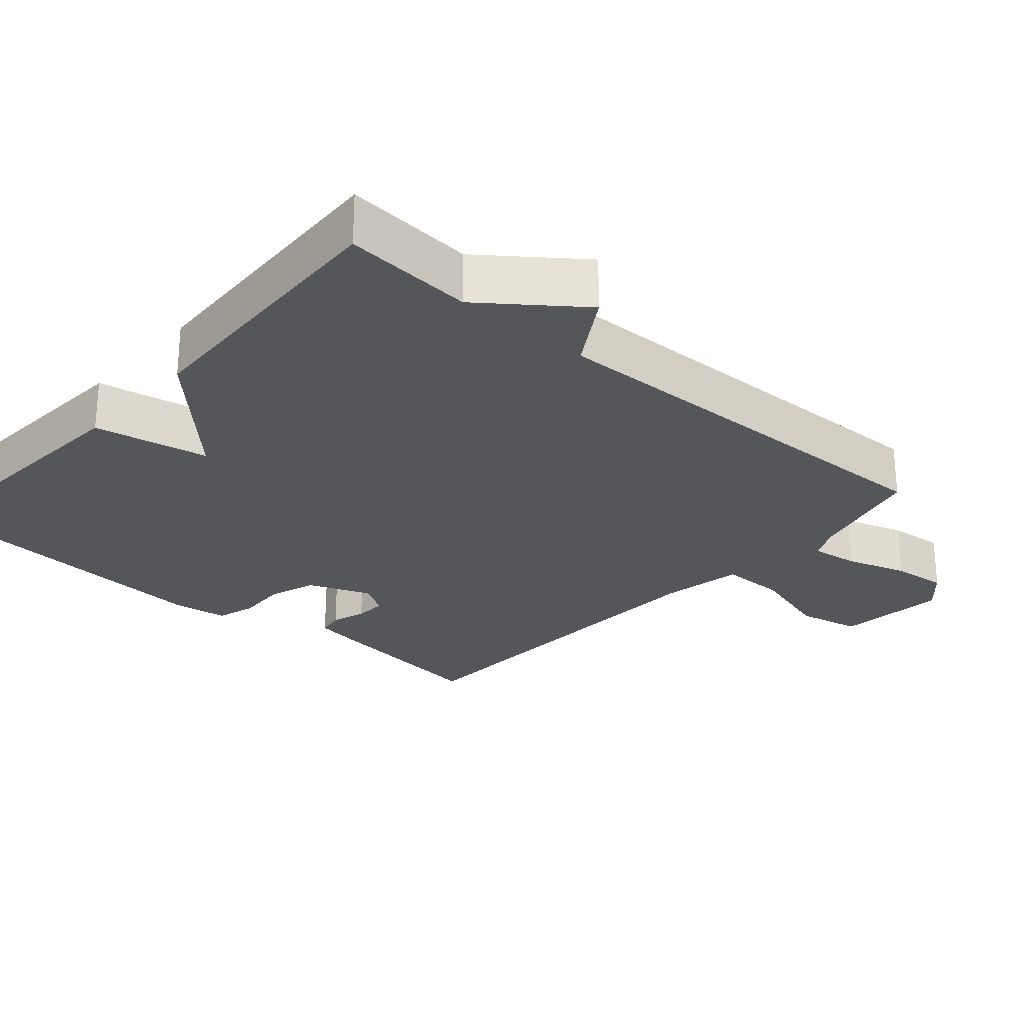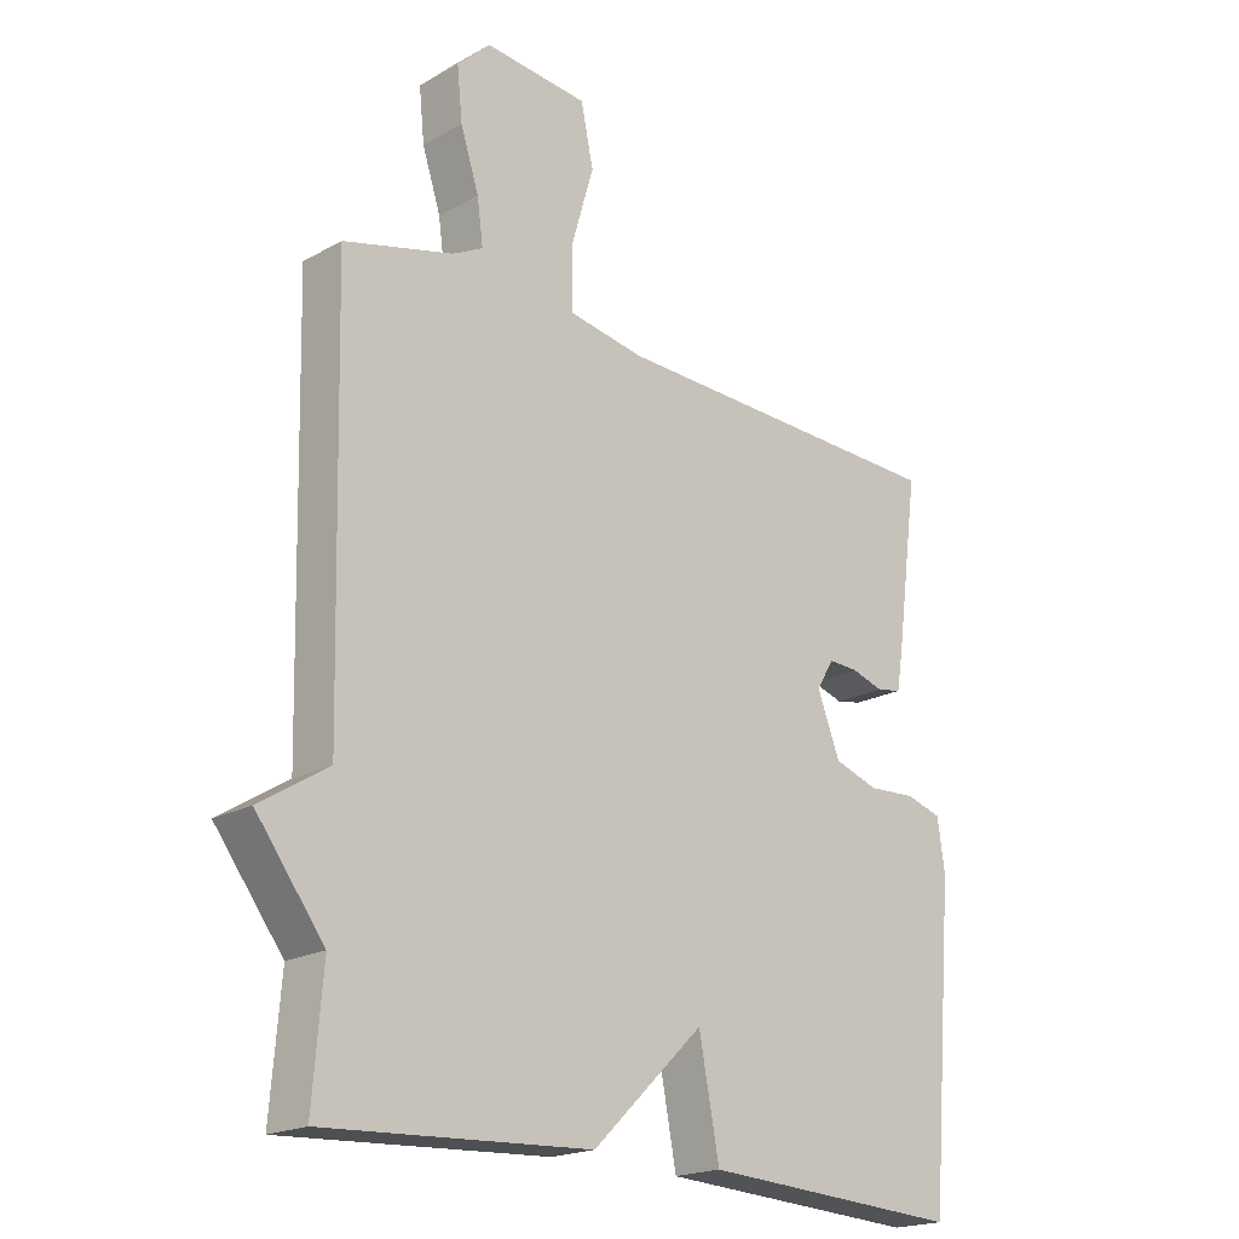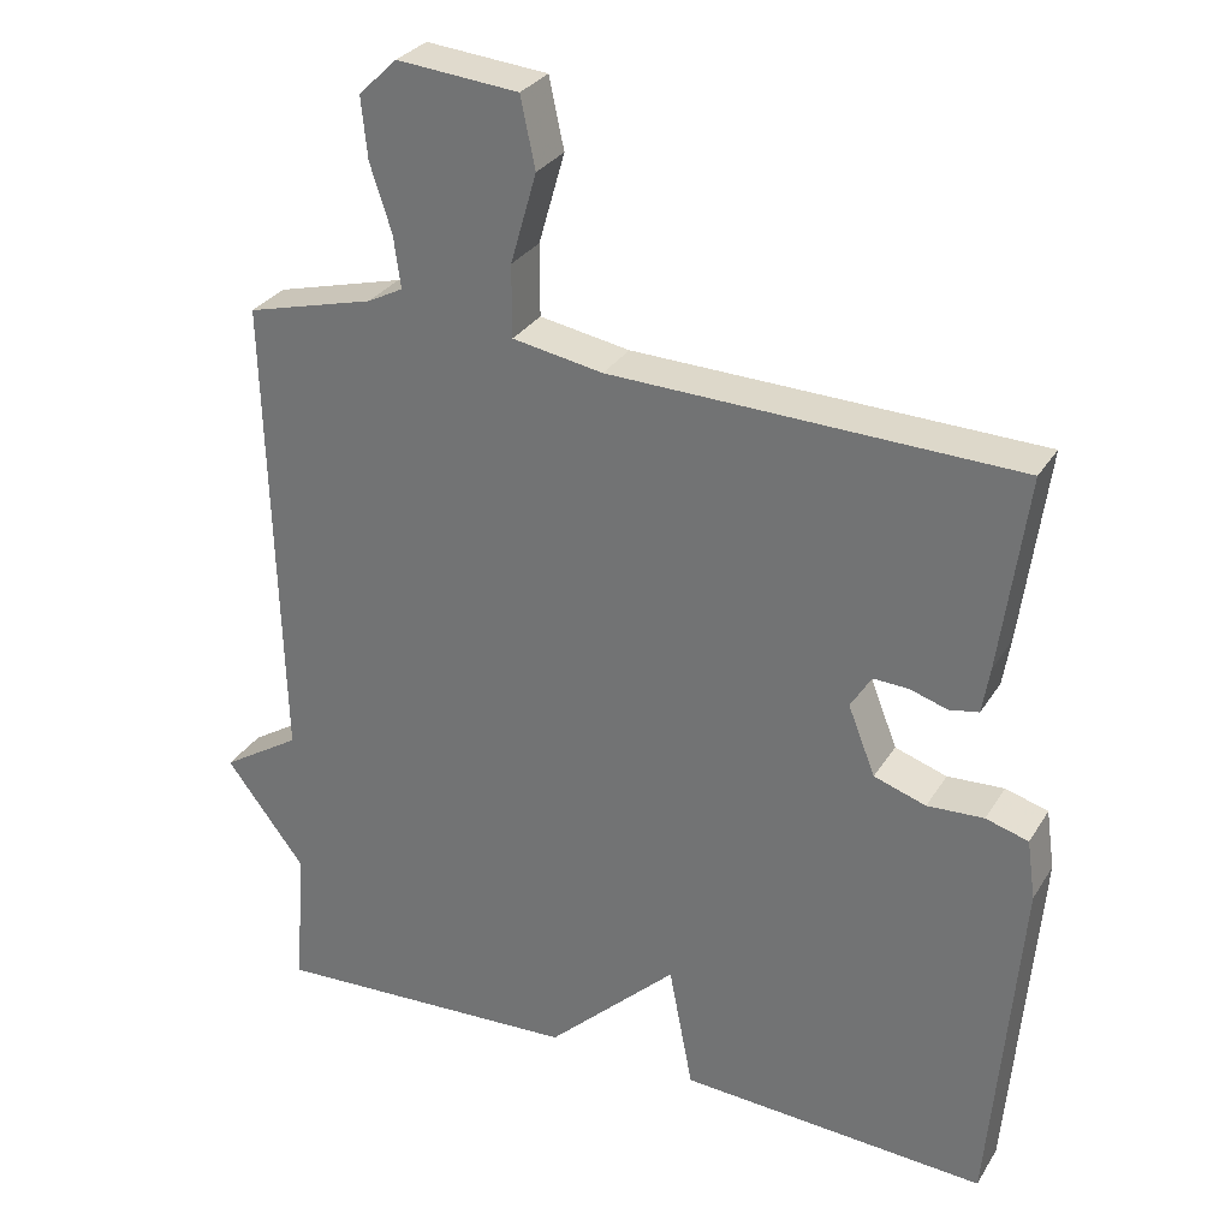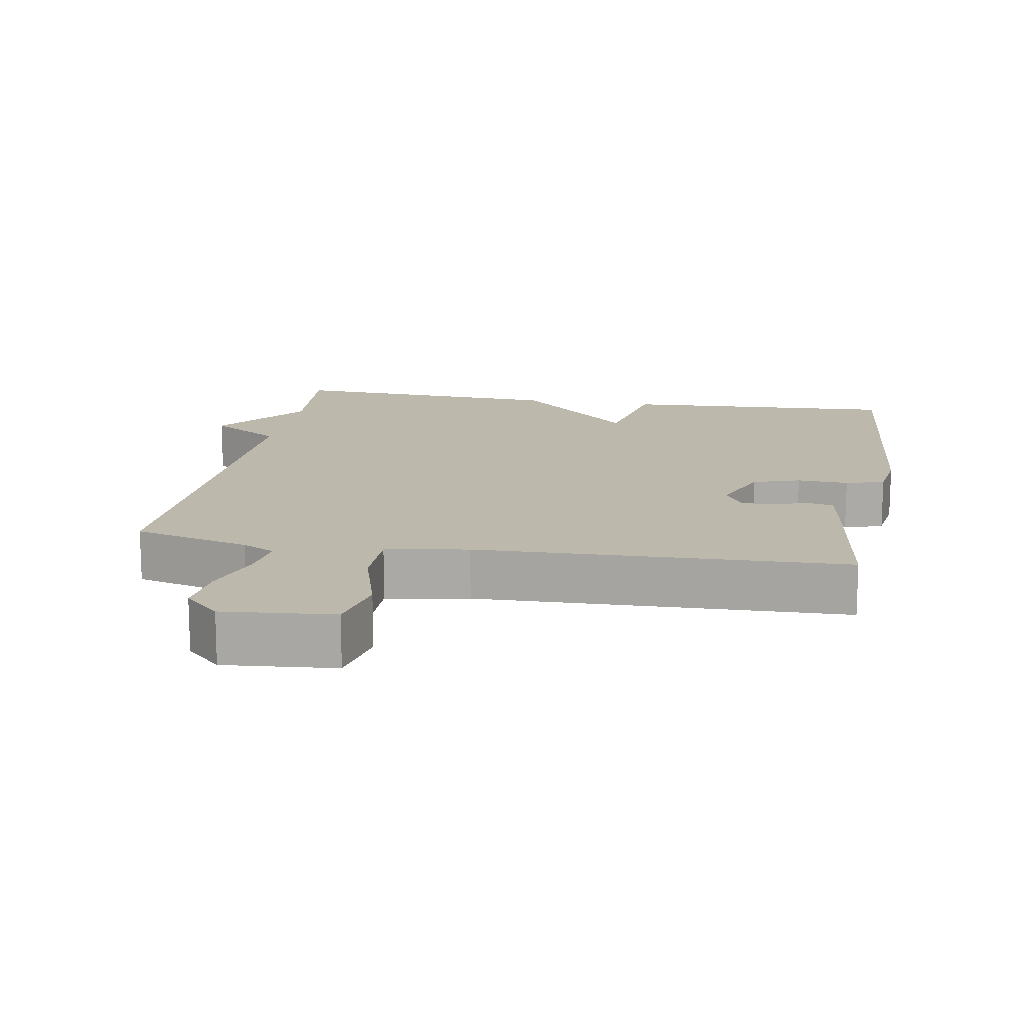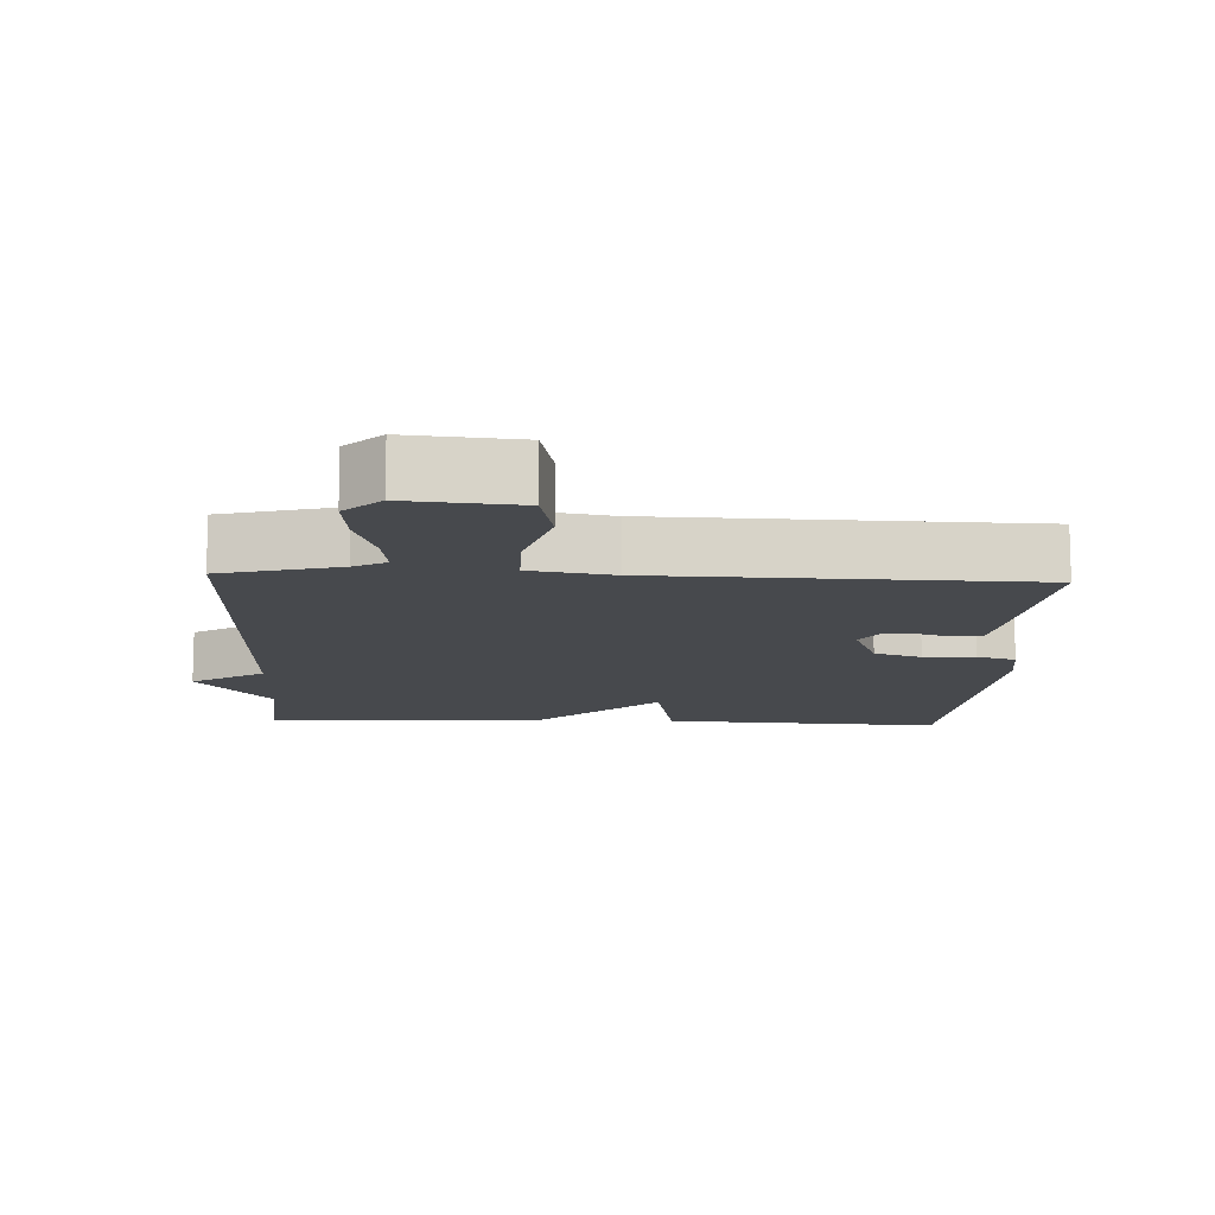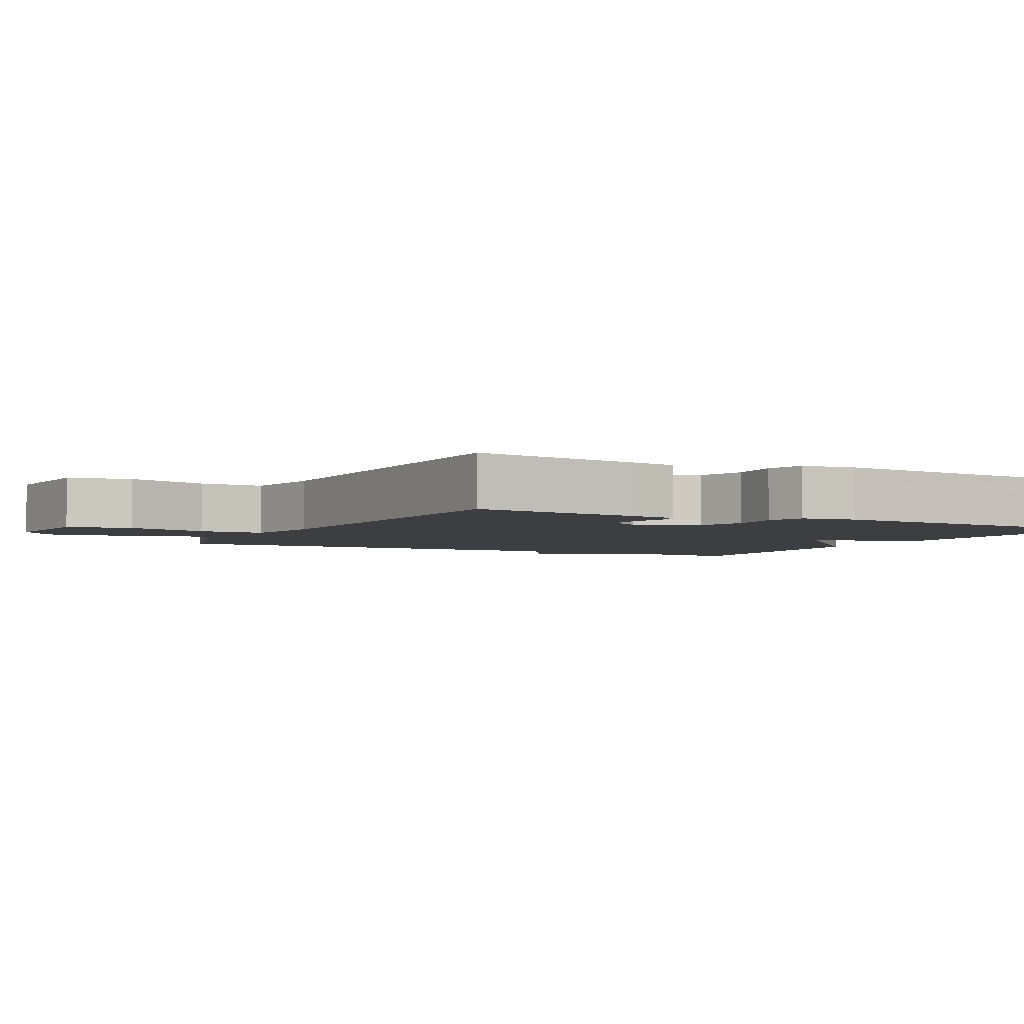
<metadata>
{"format":"obj","ext":"obj","renderer":"f3d","projection":"perspective","resolution":1024,"background":"white","views":[{"elev":-25.8,"azim":-131.6,"up":"+Y"},{"elev":-19.9,"azim":-44.5,"up":"+Z"},{"elev":30.0,"azim":26.2,"up":"+Z"},{"elev":14.7,"azim":9.8,"up":"+Y"},{"elev":-12.1,"azim":-2.6,"up":"+Y"},{"elev":-3.6,"azim":62.2,"up":"+Y"}]}
</metadata>
<code>
v -0.5 0.07 0.5
v -0.334 0.07 0.544
v -0.288 0.07 0.568
v -0.297 0.07 0.635
v -0.325 0.07 0.721
v -0.333 0.07 0.8
v -0.283 0.07 0.848
v -0.126 0.07 0.834
v -0.107 0.07 0.744
v -0.141 0.07 0.627
v -0.141 0.07 0.534
v -0.024 0.07 0.514
v 0.5 0.07 0.5
v 0.466 0.07 0.248
v 0.456 0.07 0.187
v 0.418 0.07 0.18
v 0.369 0.07 0.195
v 0.324 0.07 0.197
v 0.297 0.07 0.153
v 0.332 0.07 0.064
v 0.399 0.07 0.042
v 0.472 0.07 0.046
v 0.527 0.07 0.03
v 0.538 0.07 -0.047
v 0.5 0.07 -0.5
v 0.102 0.07 -0.478
v 0.071 0.07 -0.316
v -0.098 0.07 -0.478
v -0.5 0.07 -0.5
v -0.485 0.07 -0.316
v -0.588 0.07 -0.181
v -0.485 0.07 -0.116
v -0.5 0 0.5
v -0.334 0 0.544
v -0.288 0 0.568
v -0.297 0 0.635
v -0.325 0 0.721
v -0.333 0 0.8
v -0.283 0 0.848
v -0.126 0 0.834
v -0.107 0 0.744
v -0.141 0 0.627
v -0.141 0 0.534
v -0.024 0 0.514
v 0.5 0 0.5
v 0.466 0 0.248
v 0.456 0 0.187
v 0.418 0 0.18
v 0.369 0 0.195
v 0.324 0 0.197
v 0.297 0 0.153
v 0.332 0 0.064
v 0.399 0 0.042
v 0.472 0 0.046
v 0.527 0 0.03
v 0.538 0 -0.047
v 0.5 0 -0.5
v 0.102 0 -0.478
v 0.071 0 -0.316
v -0.098 0 -0.478
v -0.5 0 -0.5
v -0.485 0 -0.316
v -0.588 0 -0.181
v -0.485 0 -0.116
f 30 31 32
f 27 28 29 30
f 27 30 32
f 25 26 27
f 24 25 27
f 23 24 27
f 22 23 27
f 21 22 27
f 20 21 27 32
f 32 1 2
f 20 32 2
f 19 20 2
f 15 16 17
f 14 15 17
f 13 14 17
f 12 13 17
f 11 12 17 18
f 8 9 10
f 7 8 10
f 6 7 10
f 5 6 10
f 4 5 10
f 3 4 10 11
f 11 18 19
f 3 11 19
f 2 3 19
f 64 63 62
f 62 61 60 59
f 64 62 59
f 59 58 57
f 59 57 56
f 59 56 55
f 59 55 54
f 59 54 53
f 64 59 53 52
f 34 33 64
f 34 64 52
f 34 52 51
f 49 48 47
f 49 47 46
f 49 46 45
f 49 45 44
f 50 49 44 43
f 42 41 40
f 42 40 39
f 42 39 38
f 42 38 37
f 42 37 36
f 43 42 36 35
f 51 50 43
f 51 43 35
f 51 35 34
f 1 33 34 2
f 2 34 35 3
f 3 35 36 4
f 4 36 37 5
f 5 37 38 6
f 6 38 39 7
f 7 39 40 8
f 8 40 41 9
f 9 41 42 10
f 10 42 43 11
f 11 43 44 12
f 12 44 45 13
f 13 45 46 14
f 14 46 47 15
f 15 47 48 16
f 16 48 49 17
f 17 49 50 18
f 18 50 51 19
f 19 51 52 20
f 20 52 53 21
f 21 53 54 22
f 22 54 55 23
f 23 55 56 24
f 24 56 57 25
f 25 57 58 26
f 26 58 59 27
f 27 59 60 28
f 28 60 61 29
f 29 61 62 30
f 30 62 63 31
f 31 63 64 32
f 32 64 33 1

</code>
